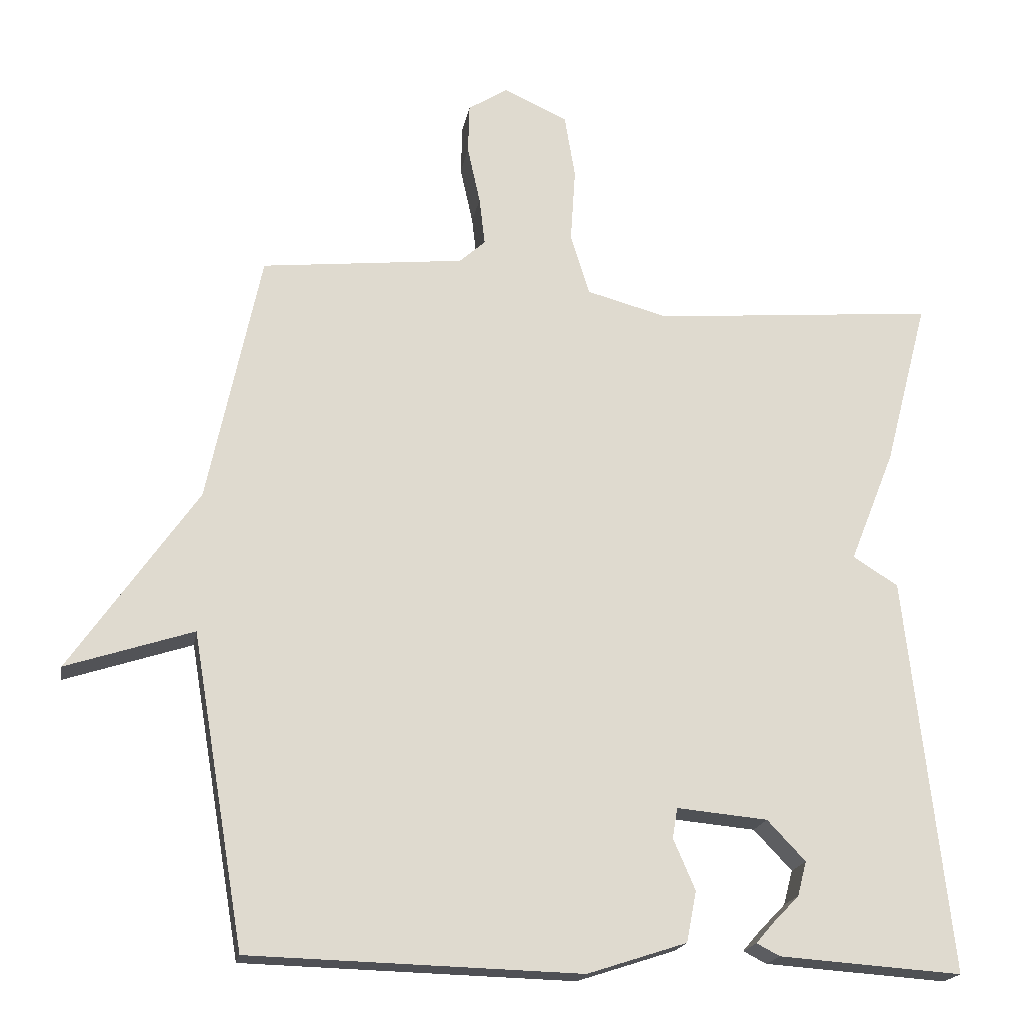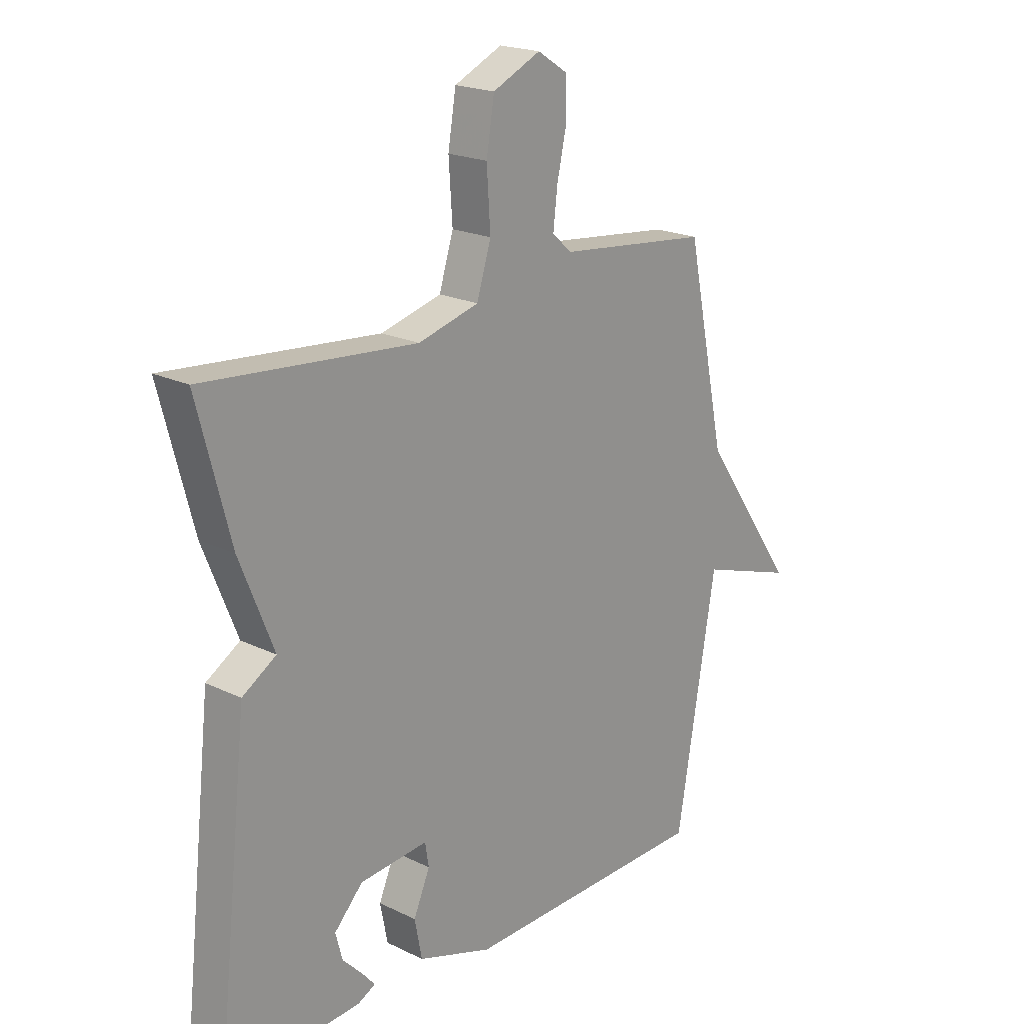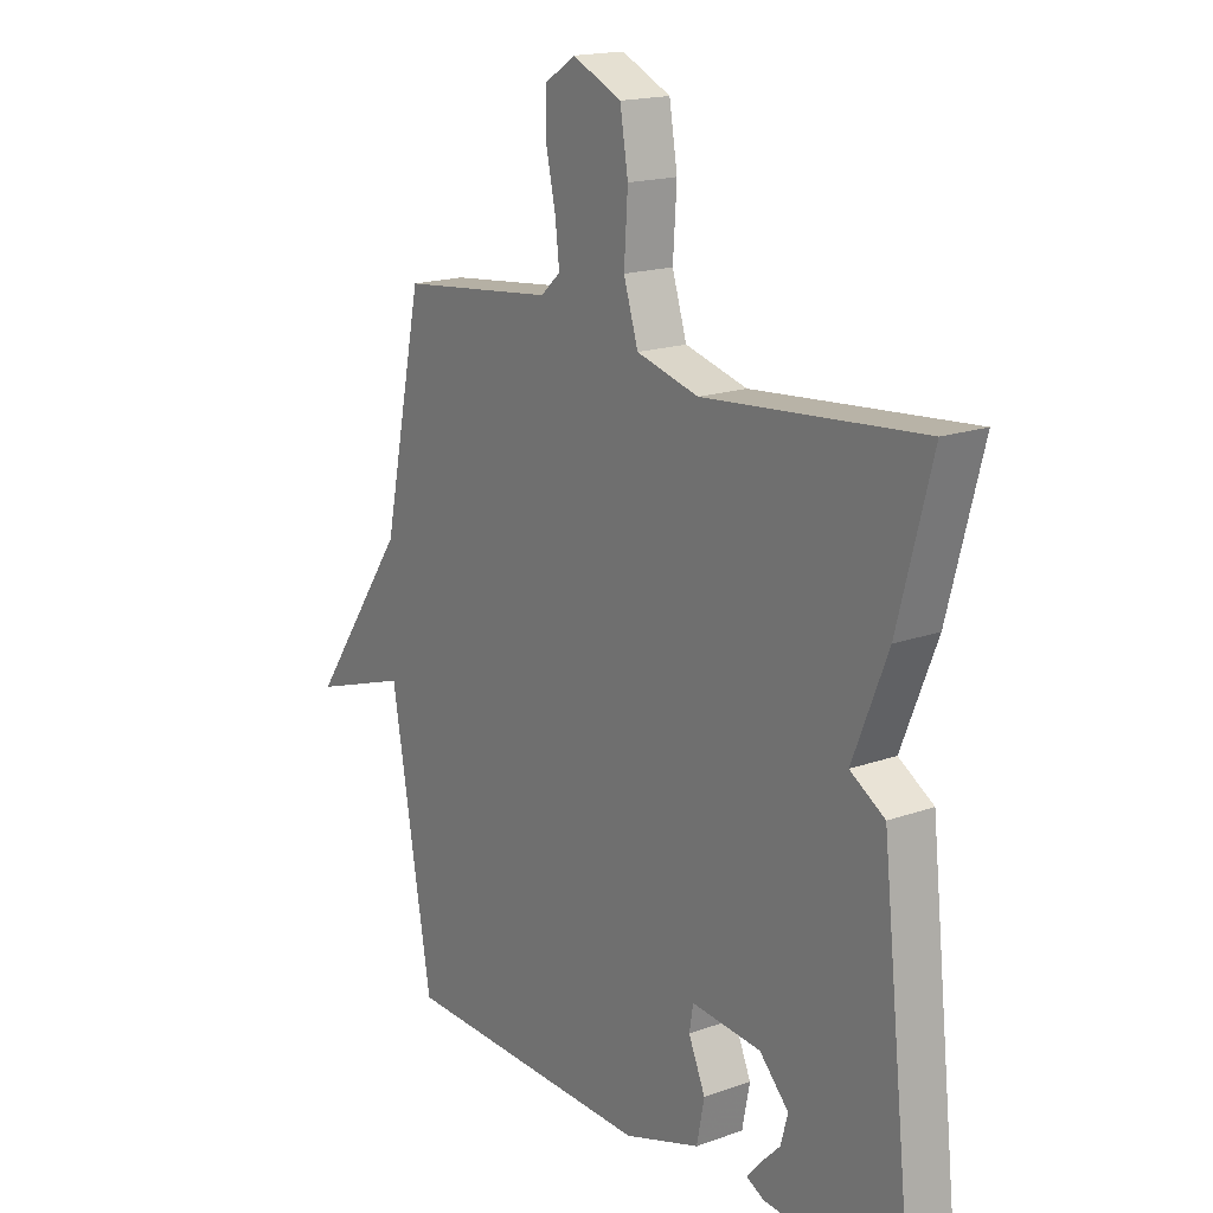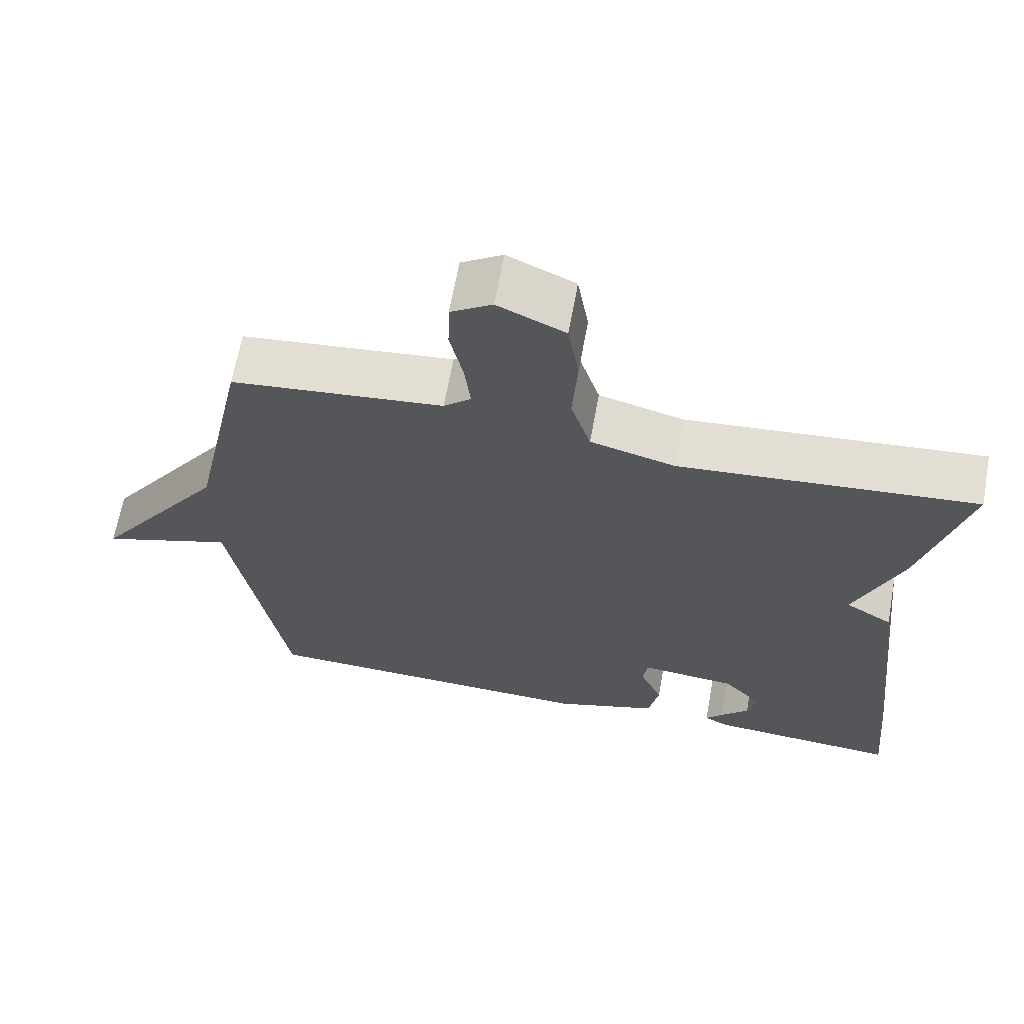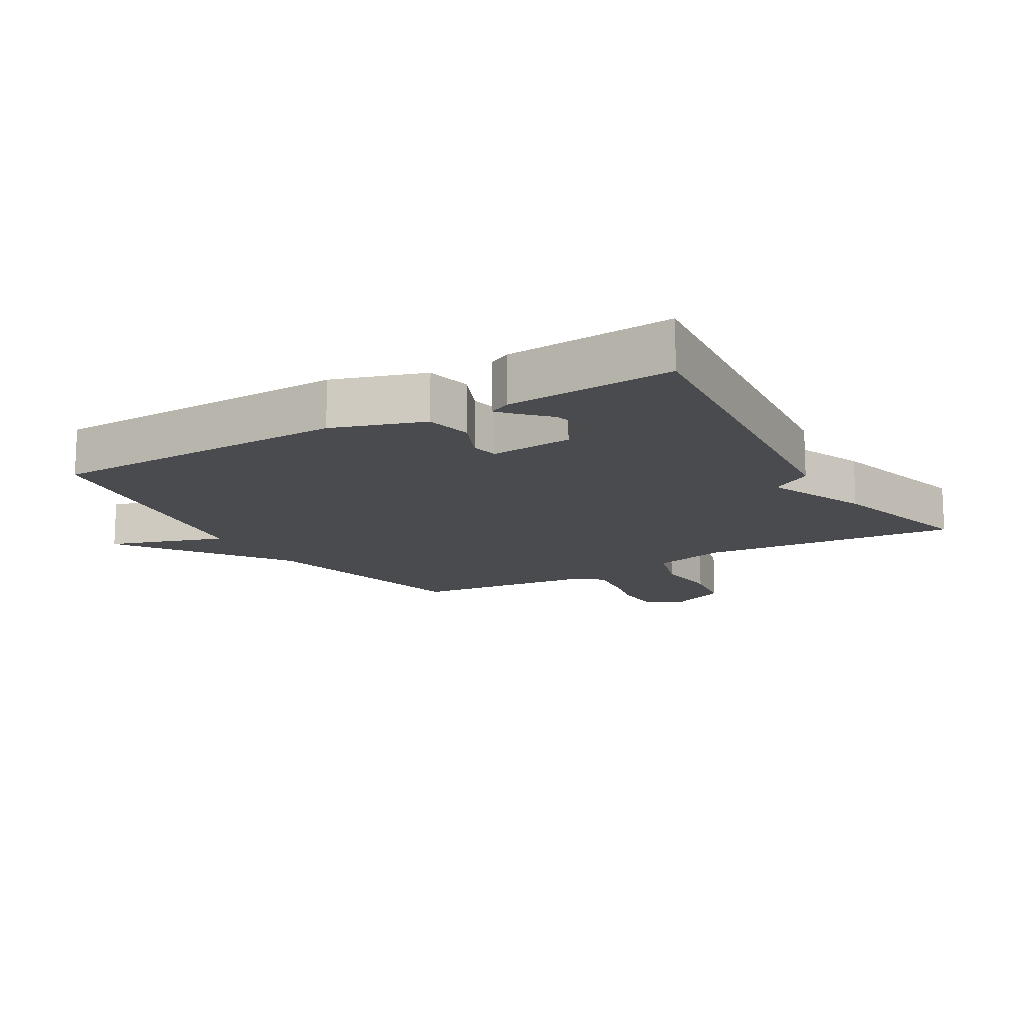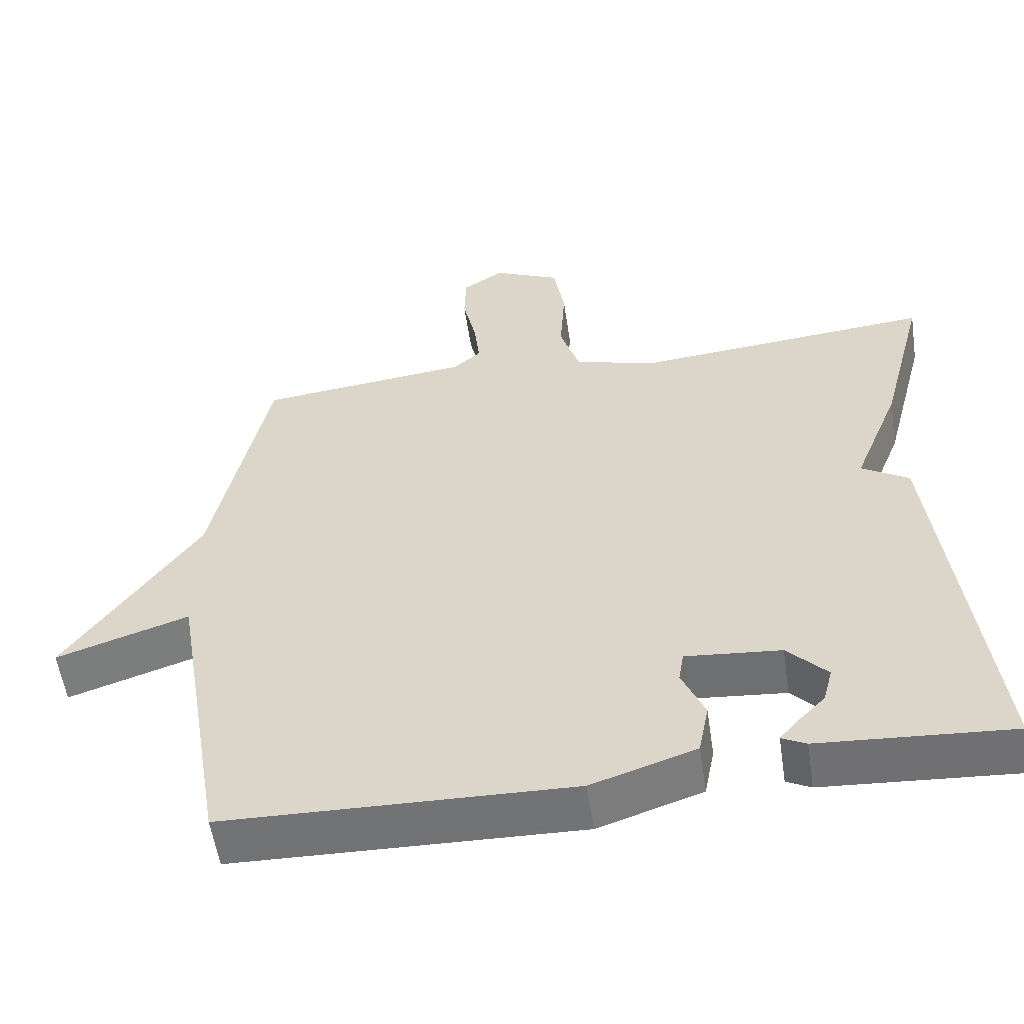
<metadata>
{"format":"obj","ext":"obj","renderer":"f3d","projection":"perspective","resolution":1024,"background":"white","views":[{"elev":-19.0,"azim":170.0,"up":"+Z"},{"elev":20.2,"azim":-48.4,"up":"+Z"},{"elev":17.3,"azim":-125.6,"up":"+Z"},{"elev":65.5,"azim":-169.7,"up":"+Z"},{"elev":-13.9,"azim":-149.4,"up":"+Y"},{"elev":-56.1,"azim":-171.5,"up":"+Z"}]}
</metadata>
<code>
v 0.5 0.07 0.5
v 0.575 0.07 0.142
v 0.755 0.07 -0.117
v 0.575 0.07 -0.058
v 0.5 0.07 -0.5
v 0.031 0.07 -0.513
v -0.11 0.07 -0.467
v -0.124 0.07 -0.395
v -0.093 0.07 -0.323
v -0.1 0.07 -0.28
v -0.229 0.07 -0.292
v -0.283 0.07 -0.349
v -0.27 0.07 -0.398
v -0.232 0.07 -0.437
v -0.208 0.07 -0.465
v -0.241 0.07 -0.482
v -0.5 0.07 -0.5
v -0.438 0.07 0.063
v -0.374 0.07 0.103
v -0.438 0.07 0.263
v -0.5 0.07 0.5
v -0.098 0.07 0.465
v 0.017 0.07 0.496
v 0.044 0.07 0.583
v 0.037 0.07 0.689
v 0.052 0.07 0.78
v 0.143 0.07 0.822
v 0.199 0.07 0.786
v 0.201 0.07 0.715
v 0.183 0.07 0.633
v 0.175 0.07 0.564
v 0.212 0.07 0.531
v 0.5 0 0.5
v 0.575 0 0.142
v 0.755 0 -0.117
v 0.575 0 -0.058
v 0.5 0 -0.5
v 0.031 0 -0.513
v -0.11 0 -0.467
v -0.124 0 -0.395
v -0.093 0 -0.323
v -0.1 0 -0.28
v -0.229 0 -0.292
v -0.283 0 -0.349
v -0.27 0 -0.398
v -0.232 0 -0.437
v -0.208 0 -0.465
v -0.241 0 -0.482
v -0.5 0 -0.5
v -0.438 0 0.063
v -0.374 0 0.103
v -0.438 0 0.263
v -0.5 0 0.5
v -0.098 0 0.465
v 0.017 0 0.496
v 0.044 0 0.583
v 0.037 0 0.689
v 0.052 0 0.78
v 0.143 0 0.822
v 0.199 0 0.786
v 0.201 0 0.715
v 0.183 0 0.633
v 0.175 0 0.564
v 0.212 0 0.531
f 28 29 30
f 27 28 30
f 26 27 30
f 25 26 30
f 24 25 30
f 23 24 30 31
f 19 20 21 22
f 19 22 23
f 17 18 19
f 23 31 32
f 19 23 32
f 17 19 32
f 15 16 17
f 14 15 17
f 13 14 17
f 7 8 9
f 6 7 9
f 5 6 9
f 4 5 9
f 4 9 10
f 2 3 4
f 2 4 10 11
f 32 1 2 11
f 12 13 17
f 11 12 17 32
f 62 61 60
f 62 60 59
f 62 59 58
f 62 58 57
f 62 57 56
f 63 62 56 55
f 54 53 52 51
f 55 54 51
f 51 50 49
f 64 63 55
f 64 55 51
f 64 51 49
f 49 48 47
f 49 47 46
f 49 46 45
f 41 40 39
f 41 39 38
f 41 38 37
f 41 37 36
f 42 41 36
f 36 35 34
f 43 42 36 34
f 43 34 33 64
f 49 45 44
f 64 49 44 43
f 1 33 34 2
f 2 34 35 3
f 3 35 36 4
f 4 36 37 5
f 5 37 38 6
f 6 38 39 7
f 7 39 40 8
f 8 40 41 9
f 9 41 42 10
f 10 42 43 11
f 11 43 44 12
f 12 44 45 13
f 13 45 46 14
f 14 46 47 15
f 15 47 48 16
f 16 48 49 17
f 17 49 50 18
f 18 50 51 19
f 19 51 52 20
f 20 52 53 21
f 21 53 54 22
f 22 54 55 23
f 23 55 56 24
f 24 56 57 25
f 25 57 58 26
f 26 58 59 27
f 27 59 60 28
f 28 60 61 29
f 29 61 62 30
f 30 62 63 31
f 31 63 64 32
f 32 64 33 1

</code>
